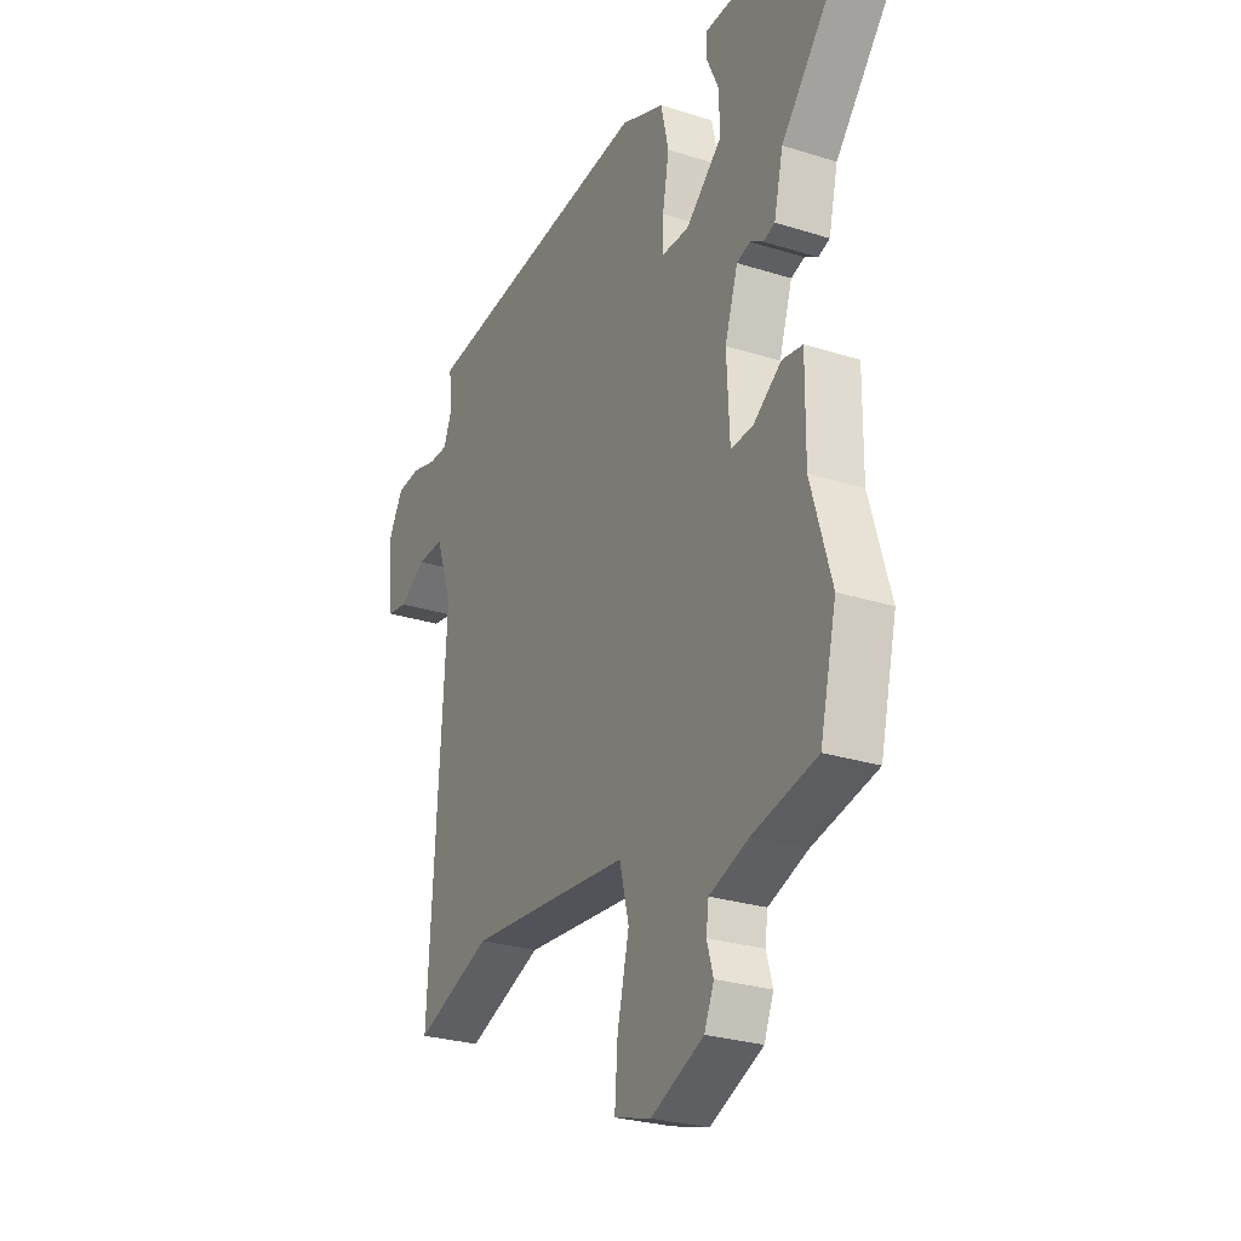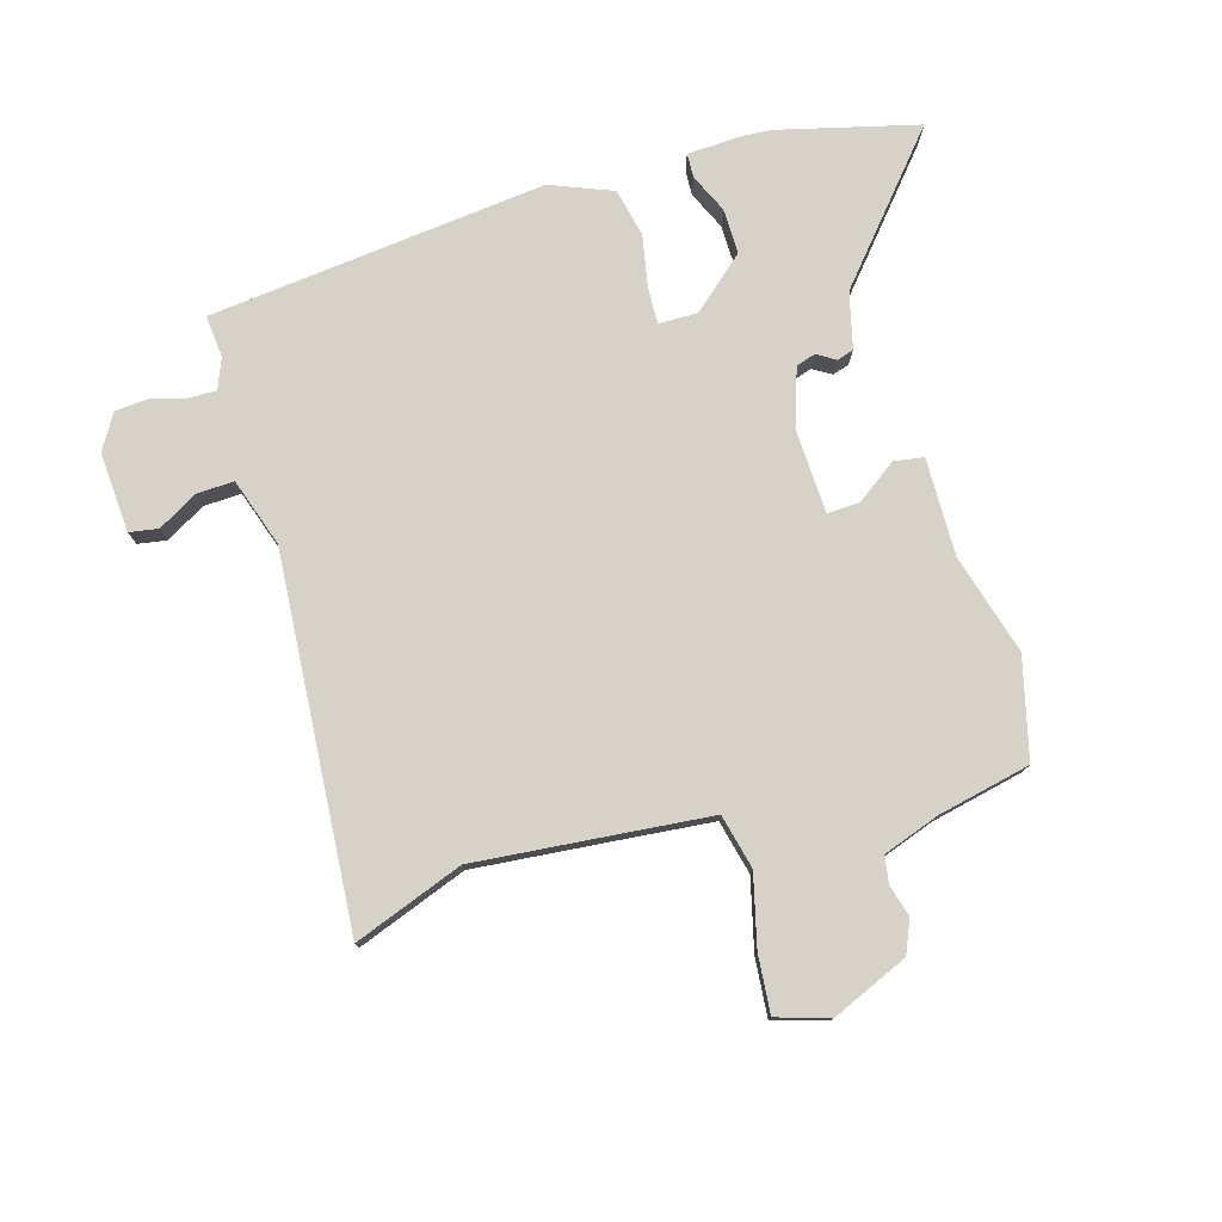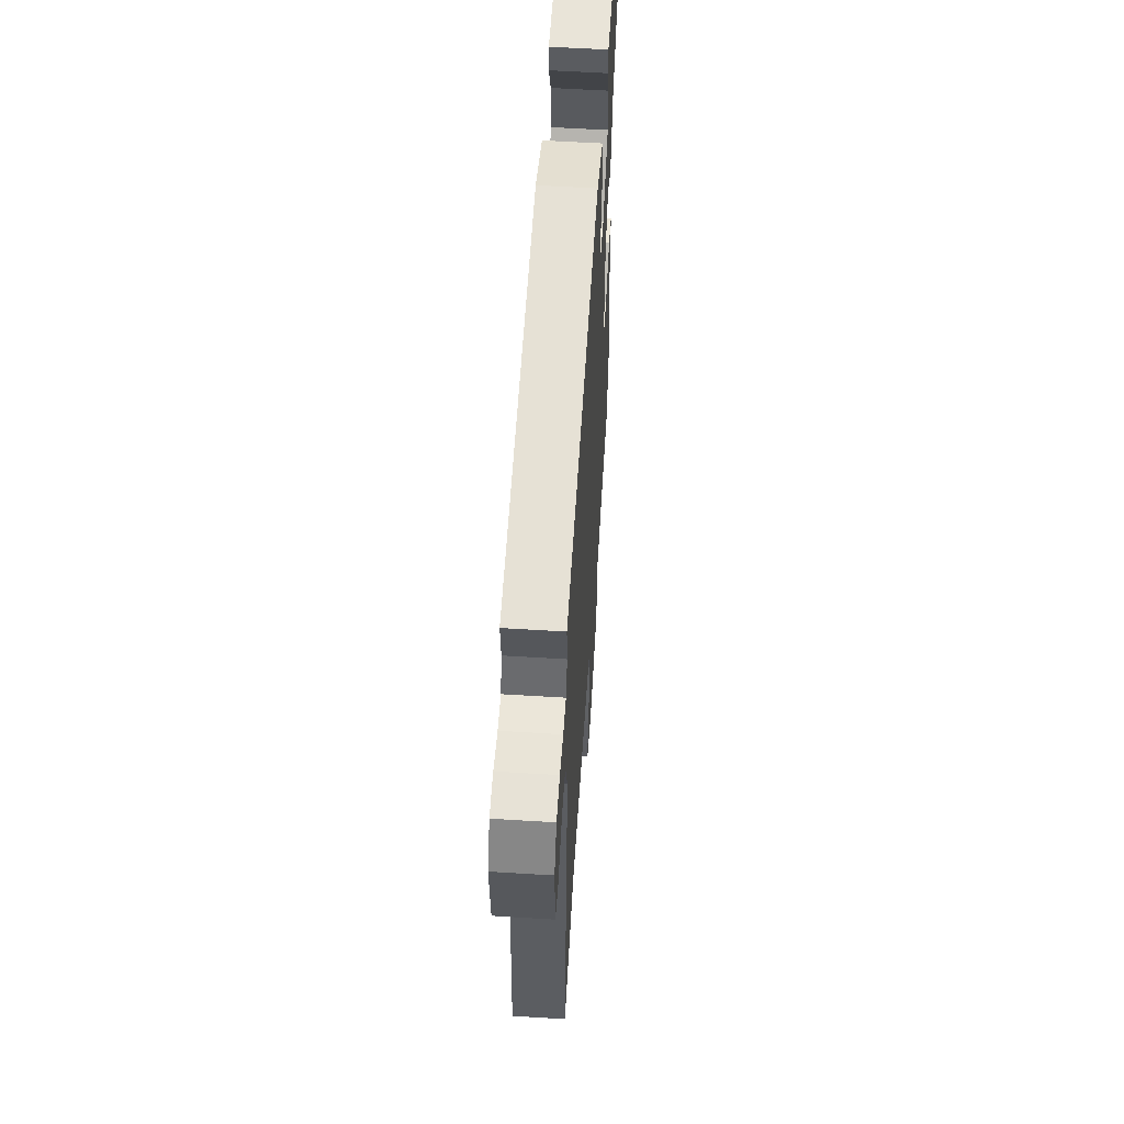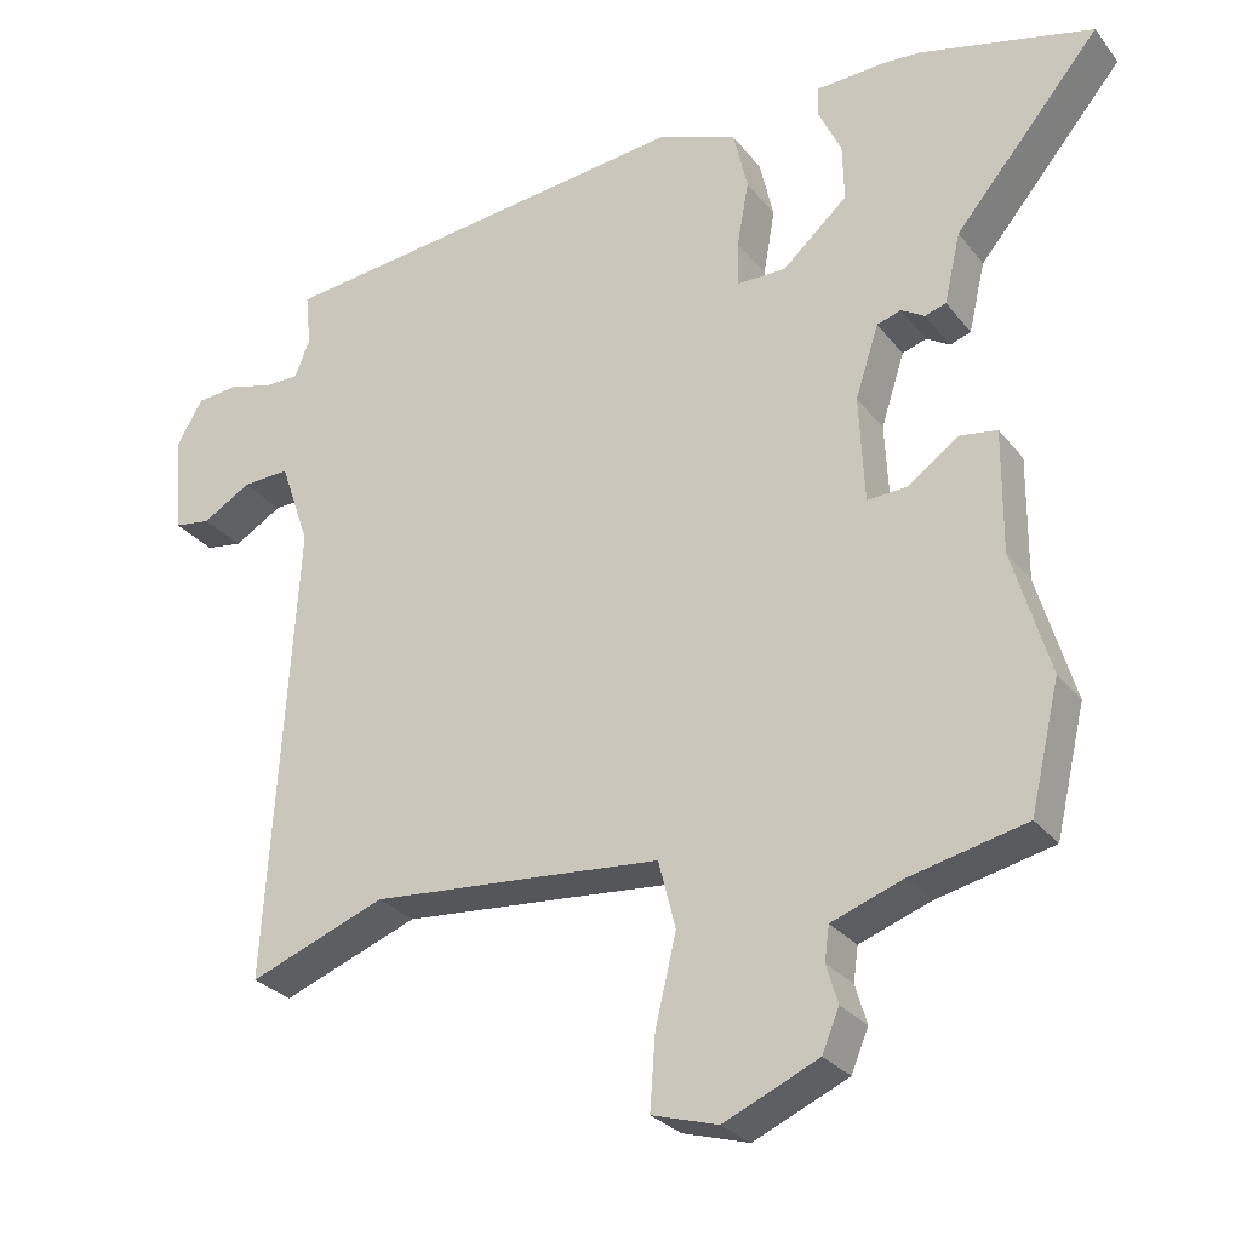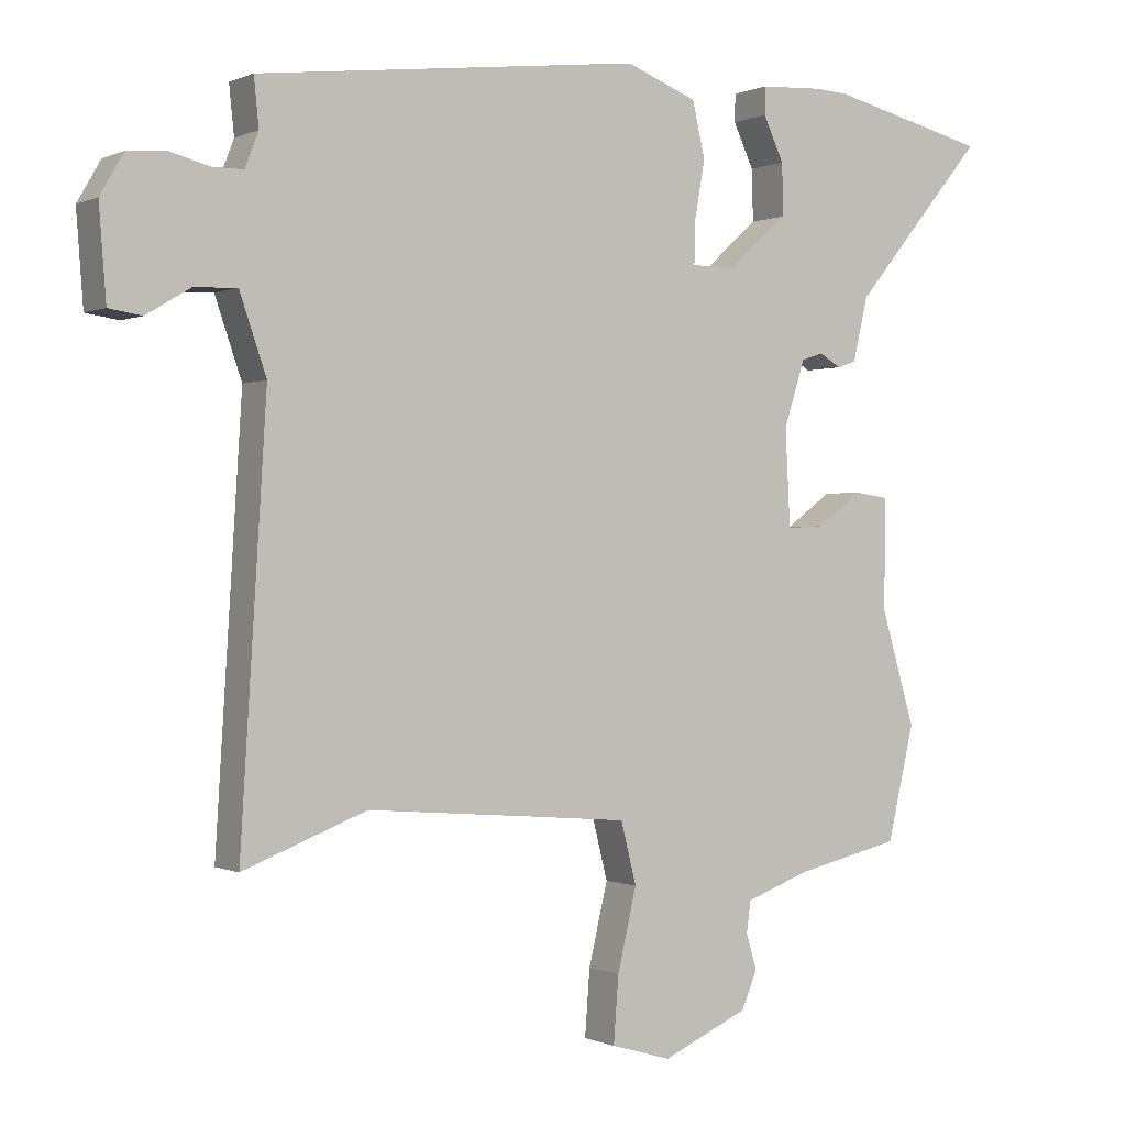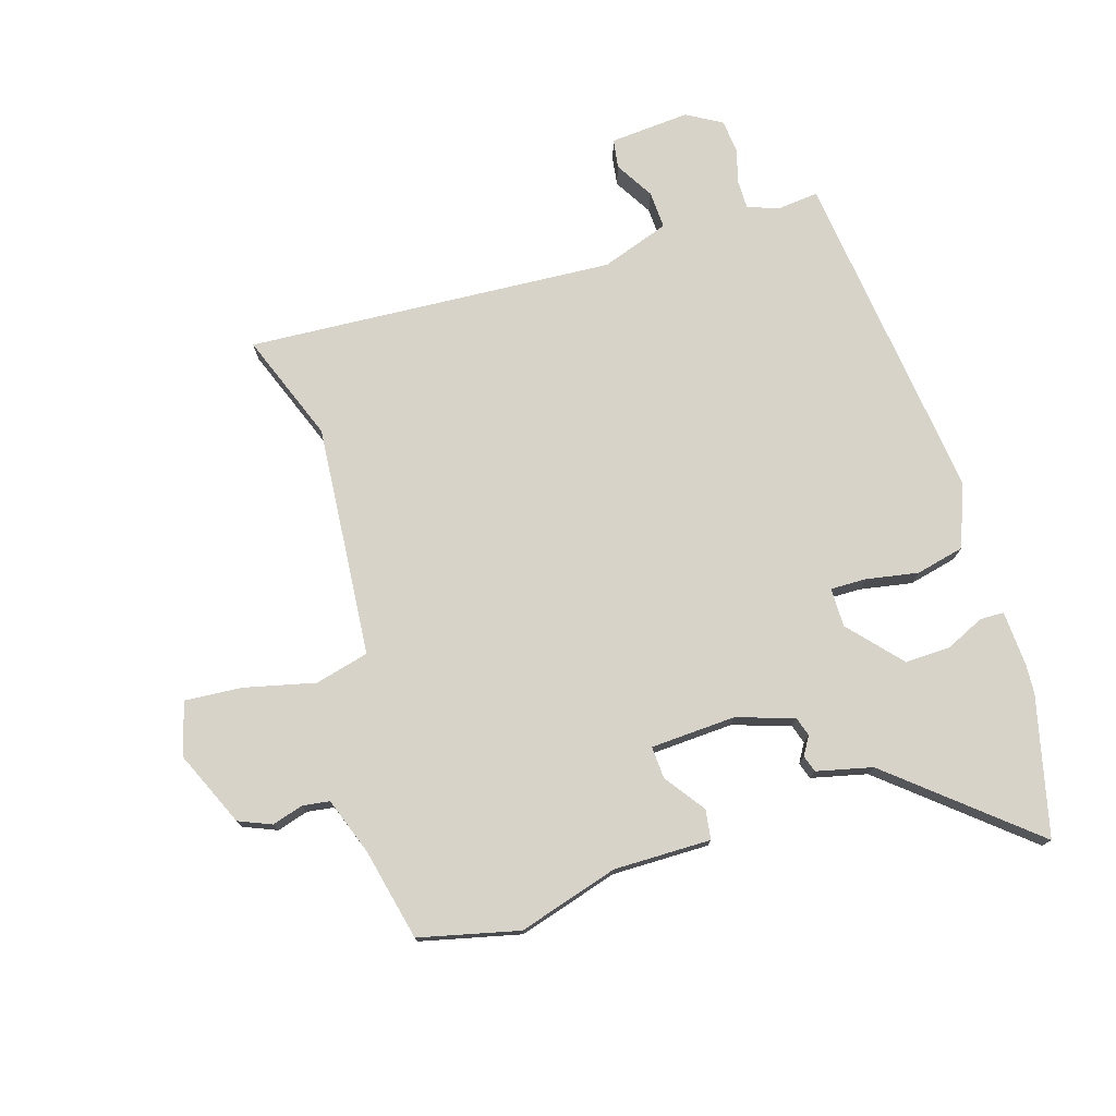
<metadata>
{"format":"obj","ext":"obj","renderer":"f3d","projection":"perspective","resolution":1024,"background":"white","views":[{"elev":-26.8,"azim":-116.4,"up":"+Z"},{"elev":77.5,"azim":164.3,"up":"+Y"},{"elev":57.4,"azim":93.7,"up":"+Z"},{"elev":-27.9,"azim":-150.1,"up":"+Z"},{"elev":-0.1,"azim":148.0,"up":"+Z"},{"elev":75.8,"azim":-107.1,"up":"+Y"}]}
</metadata>
<code>
v 0.502 0.07 -0.501
v 0.327 0.07 -0.434
v 0.094 0.07 -0.453
v -0.048 0.07 -0.465
v -0.07 0.07 -0.552
v -0.043 0.07 -0.666
v -0.036 0.07 -0.759
v -0.121 0.07 -0.784
v -0.243 0.07 -0.73
v -0.265 0.07 -0.677
v -0.25 0.07 -0.627
v -0.256 0.07 -0.583
v -0.347 0.07 -0.55
v -0.496 0.07 -0.516
v -0.534 0.07 -0.355
v -0.486 0.07 -0.194
v -0.487 0.07 -0.037
v -0.439 0.07 -0.03
v -0.374 0.07 -0.077
v -0.322 0.07 -0.08
v -0.315 0.07 0.057
v -0.345 0.07 0.15
v -0.376 0.07 0.16
v -0.406 0.07 0.142
v -0.433 0.07 0.151
v -0.454 0.07 0.241
v -0.642 0.07 0.466
v -0.418 0.07 0.52
v -0.371 0.07 0.523
v -0.281 0.07 0.518
v -0.28 0.07 0.479
v -0.309 0.07 0.417
v -0.311 0.07 0.344
v -0.227 0.07 0.269
v -0.164 0.07 0.269
v -0.165 0.07 0.327
v -0.18 0.07 0.411
v -0.162 0.07 0.489
v -0.061 0.07 0.528
v 0.483 0.07 0.463
v 0.476 0.07 0.395
v 0.495 0.07 0.346
v 0.54 0.07 0.346
v 0.597 0.07 0.361
v 0.65 0.07 0.356
v 0.683 0.07 0.299
v 0.673 0.07 0.17
v 0.626 0.07 0.163
v 0.564 0.07 0.2
v 0.503 0.07 0.203
v 0.465 0.07 0.093
v 0.502 0 -0.501
v 0.327 0 -0.434
v 0.094 0 -0.453
v -0.048 0 -0.465
v -0.07 0 -0.552
v -0.043 0 -0.666
v -0.036 0 -0.759
v -0.121 0 -0.784
v -0.243 0 -0.73
v -0.265 0 -0.677
v -0.25 0 -0.627
v -0.256 0 -0.583
v -0.347 0 -0.55
v -0.496 0 -0.516
v -0.534 0 -0.355
v -0.486 0 -0.194
v -0.487 0 -0.037
v -0.439 0 -0.03
v -0.374 0 -0.077
v -0.322 0 -0.08
v -0.315 0 0.057
v -0.345 0 0.15
v -0.376 0 0.16
v -0.406 0 0.142
v -0.433 0 0.151
v -0.454 0 0.241
v -0.642 0 0.466
v -0.418 0 0.52
v -0.371 0 0.523
v -0.281 0 0.518
v -0.28 0 0.479
v -0.309 0 0.417
v -0.311 0 0.344
v -0.227 0 0.269
v -0.164 0 0.269
v -0.165 0 0.327
v -0.18 0 0.411
v -0.162 0 0.489
v -0.061 0 0.528
v 0.483 0 0.463
v 0.476 0 0.395
v 0.495 0 0.346
v 0.54 0 0.346
v 0.597 0 0.361
v 0.65 0 0.356
v 0.683 0 0.299
v 0.673 0 0.17
v 0.626 0 0.163
v 0.564 0 0.2
v 0.503 0 0.203
v 0.465 0 0.093
f 46 47 48 49
f 46 49 50
f 43 44 45 46
f 42 43 46 50
f 41 42 50 51
f 39 40 41
f 36 37 38 39
f 35 36 39 41
f 29 30 31 32
f 29 32 33
f 26 27 28 29
f 26 29 33
f 23 24 25 26
f 22 23 26 33
f 21 22 33 34
f 16 17 18 19
f 16 19 20
f 13 14 15 16
f 12 13 16 20
f 11 12 20 21
f 9 10 11
f 8 9 11
f 5 6 7 8
f 5 8 11 21
f 51 1 2
f 35 41 51 2
f 4 5 21 34
f 3 4 34 35
f 2 3 35
f 100 99 98 97
f 101 100 97
f 97 96 95 94
f 101 97 94 93
f 102 101 93 92
f 92 91 90
f 90 89 88 87
f 92 90 87 86
f 83 82 81 80
f 84 83 80
f 80 79 78 77
f 84 80 77
f 77 76 75 74
f 84 77 74 73
f 85 84 73 72
f 70 69 68 67
f 71 70 67
f 67 66 65 64
f 71 67 64 63
f 72 71 63 62
f 62 61 60
f 62 60 59
f 59 58 57 56
f 72 62 59 56
f 53 52 102
f 53 102 92 86
f 85 72 56 55
f 86 85 55 54
f 86 54 53
f 1 52 53 2
f 2 53 54 3
f 3 54 55 4
f 4 55 56 5
f 5 56 57 6
f 6 57 58 7
f 7 58 59 8
f 8 59 60 9
f 9 60 61 10
f 10 61 62 11
f 11 62 63 12
f 12 63 64 13
f 13 64 65 14
f 14 65 66 15
f 15 66 67 16
f 16 67 68 17
f 17 68 69 18
f 18 69 70 19
f 19 70 71 20
f 20 71 72 21
f 21 72 73 22
f 22 73 74 23
f 23 74 75 24
f 24 75 76 25
f 25 76 77 26
f 26 77 78 27
f 27 78 79 28
f 28 79 80 29
f 29 80 81 30
f 30 81 82 31
f 31 82 83 32
f 32 83 84 33
f 33 84 85 34
f 34 85 86 35
f 35 86 87 36
f 36 87 88 37
f 37 88 89 38
f 38 89 90 39
f 39 90 91 40
f 40 91 92 41
f 41 92 93 42
f 42 93 94 43
f 43 94 95 44
f 44 95 96 45
f 45 96 97 46
f 46 97 98 47
f 47 98 99 48
f 48 99 100 49
f 49 100 101 50
f 50 101 102 51
f 51 102 52 1

</code>
